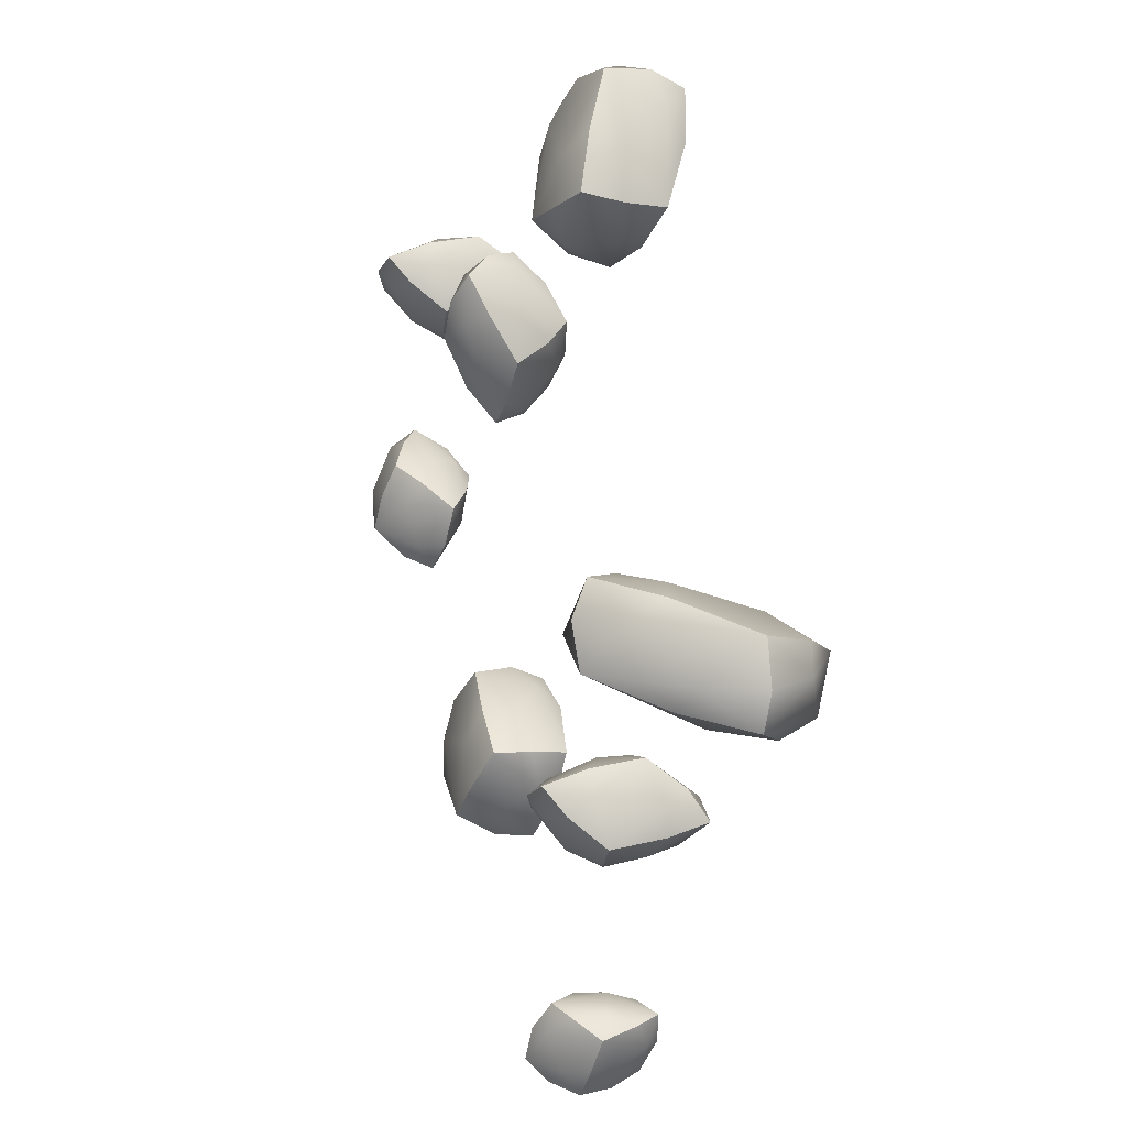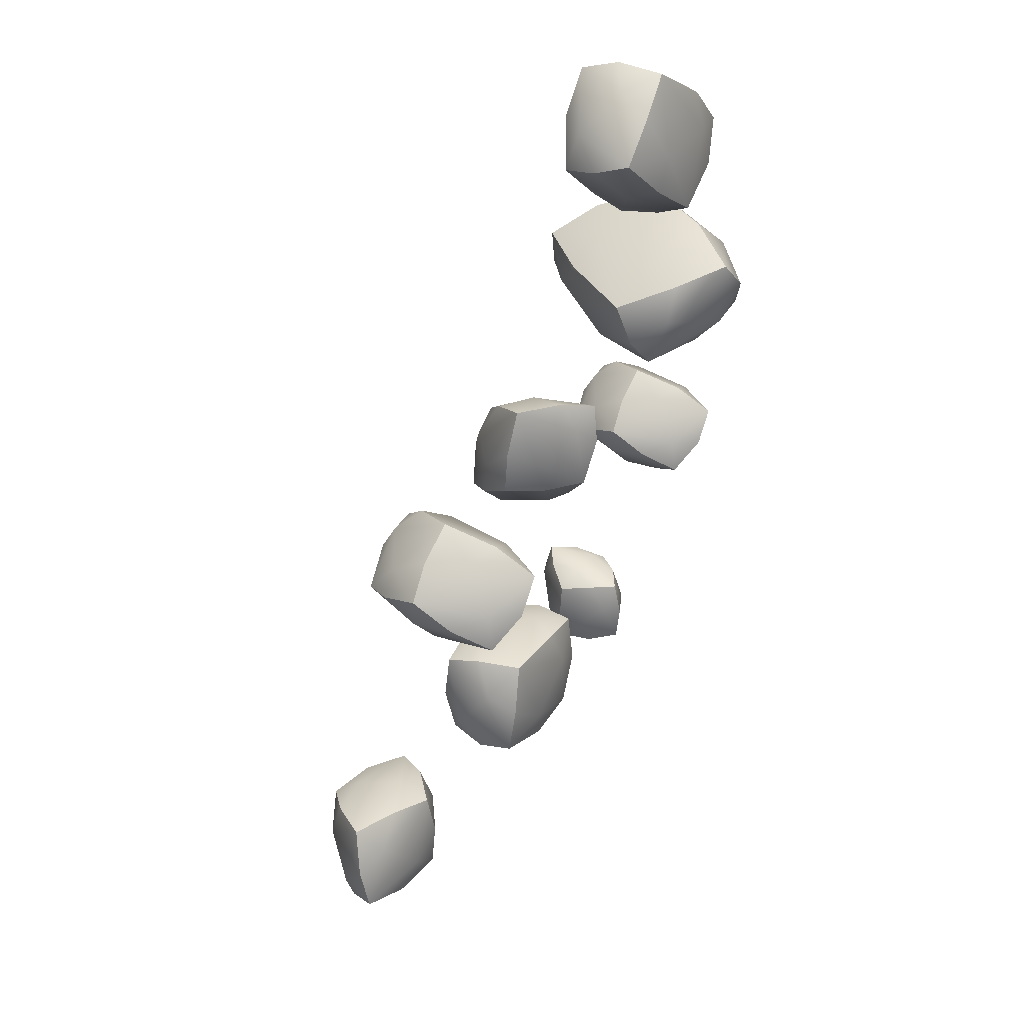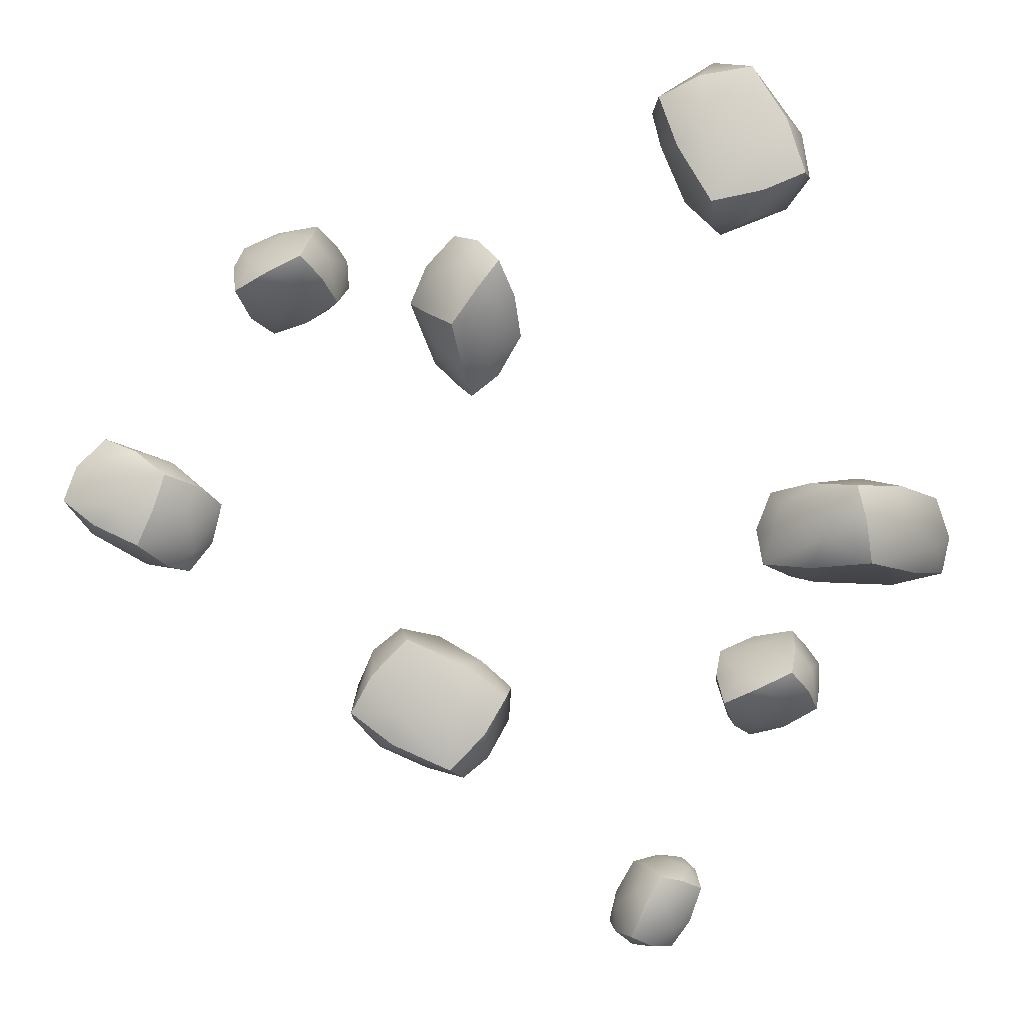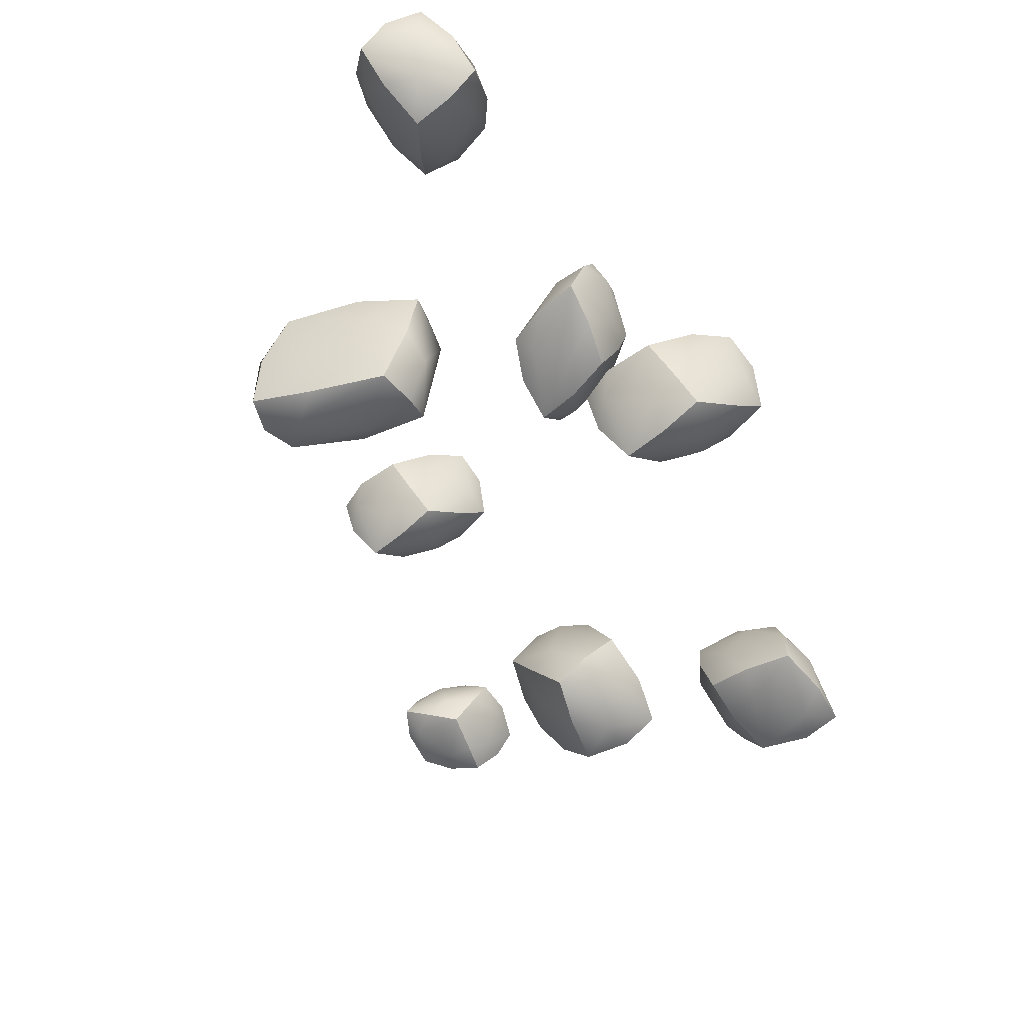
<metadata>
{"format":"obj","ext":"obj","renderer":"f3d","projection":"perspective","resolution":1024,"background":"white","views":[{"elev":9.9,"azim":72.5,"up":"+Z"},{"elev":59.6,"azim":-64.6,"up":"+Z"},{"elev":12.6,"azim":3.5,"up":"+Z"},{"elev":35.7,"azim":-121.8,"up":"+Z"}]}
</metadata>
<code>
v 12.16 -3.721 22.99
v 12.36 -1.607 21.05
v 14.7 -2.601 21.71
v 12.89 0.7504 20.27
v 15.56 1.734 21.54
v 17.25 0.07192 22.09
v 18.75 -0.3337 24.2
v 18.04 2.427 23.87
v 18.14 -0.4059 27.14
v 16.25 4.135 27.48
v 16.47 2.934 29.18
v 14.58 2.607 31.48
v 14.05 4.847 30.41
v 12.24 1.437 31.7
v 11.38 4.675 28.82
v 9.686 3.092 29.57
v 8.186 1.334 28.33
v 8.901 3.549 26.65
v 8.799 -0.7575 26.27
v 10.69 2.274 22.87
v 10.47 0.2296 22.48
v 8.613 -0.8326 29.59
v 9.856 -2.547 26.51
v 11.36 -2.412 28.4
v 15.56 -3.675 23.72
v 15.58 -3.079 26.75
v 13.03 2.902 22.87
v 13.91 4.588 27.04
v 15.97 -1.264 21.9
v 17.3 1.264 28.16
v 18.33 -2.765 24.81
v 17.08 -1.862 28.21
v 10.96 2.264 30.64
v 14.78 -0.2554 31.56
v 11.38 -0.7339 31
v 9.634 -0.2639 24.38
v 13.47 -2.745 27.58
v 13.47 3.745 24.96
v -2.263 2.941 -12.2
v -1.26 0.292 -11.73
v -1.454 0.8582 -14.28
v -1.407 -2.243 -11.65
v -2.903 -3.318 -14.15
v -2.768 -2.03 -16.22
v -4.547 -1.269 -17.99
v -5.287 -3.702 -16.66
v -7.252 0.000376 -17.72
v -9.3 -3.513 -14.93
v -10.42 -1.873 -15.59
v -12.47 -0.292 -14.07
v -12.32 -2.568 -12.95
v -12.27 1.406 -12.08
v -10.83 -2.342 -10.23
v -10.96 -0.234 -9.014
v -9.182 1.269 -7.81
v -8.442 -1.505 -7.842
v -6.476 2.264 -8.642
v -4.429 -2.147 -9.455
v -3.308 -0.391 -9.644
v -9.527 3.569 -8.831
v -6.013 3.708 -10.08
v -7.791 3.903 -11.71
v -2.903 2.342 -15.56
v -5.937 2.889 -15.78
v -4.622 -3.279 -11.58
v -9.106 -3.513 -12.52
v -2.111 -0.5859 -15.25
v -8.836 -0.9363 -16.65
v -4.201 1.242 -18.17
v -7.715 1.952 -17.13
v -11.62 0.5859 -10.55
v -11.47 2.267 -14.9
v -10.83 3.318 -11.65
v -4.892 0.9363 -9.143
v -6.864 3.396 -13.74
v -6.864 -3.396 -12.05
v 20.12 -1.622 -12.31
v 17.87 -1.203 -13.82
v 19.1 1.026 -13.21
v 15.59 -0.4542 -14.65
v 15.1 2.265 -13.96
v 16.88 3.8 -13.32
v 17.71 5.224 -11.92
v 15.02 4.758 -12.56
v 18.18 4.558 -10.11
v 13.83 3.065 -10.64
v 15.23 3.153 -9.404
v 15.74 1.203 -7.975
v 13.43 0.8864 -8.994
v 16.66 -1.229 -7.716
v 13.12 -1.756 -10.01
v 14.57 -3.596 -9.347
v 15.9 -5.224 -9.877
v 13.63 -4.29 -11.24
v 17.58 -4.762 -10.82
v 14.39 -2.557 -13.33
v 16.22 -2.95 -13.26
v 18.15 -5.008 -8.76
v 19.38 -3.869 -10.37
v 19.67 -2.394 -9.184
v 20.48 1.756 -11.78
v 20.4 1.784 -10
v 14 -0.176 -13.37
v 13.14 0.7861 -11.04
v 17.99 2.413 -13.26
v 16.71 3.856 -9.757
v 20.03 4.576 -11.19
v 19.61 3.361 -9.253
v 15.62 -2.413 -8.532
v 18.44 1.154 -7.484
v 18.51 -2.265 -7.838
v 16.9 -3.856 -12.04
v 20.04 -0.305 -9.592
v 13.57 0.305 -12.2
v 16.78 2.545 2.089
v 15.77 0.8839 -0.1771
v 17.25 -1.352 1.827
v 16.22 -0.4621 -2.336
v 19.34 -2.891 -1.962
v 20.1 -4.373 0.399
v 22.91 -4.767 1.769
v 23.35 -4.402 -1.195
v 25.6 -2.19 2.115
v 26.87 -0.191 -2.892
v 28.24 0.7346 -1.36
v 29.51 4.442 -1.402
v 29.06 4.174 -3.932
v 28.03 7.439 -1.2
v 25.94 6.318 -5.133
v 25.18 8.939 -4.185
v 22.37 10.09 -3.348
v 21.93 7.981 -5.459
v 19.68 8.276 -1.488
v 18.41 3.618 -4.203
v 17.04 3.832 -2.426
v 22.99 10.59 -0.8978
v 19.73 7.359 0.6781
v 22.53 6.775 1.496
v 19.34 -0.992 3.554
v 22.75 0.8306 3.543
v 19.89 0.812 -3.854
v 25.39 2.235 -4.344
v 18.68 -2.863 1.113
v 26.92 -0.7275 0.3778
v 22.29 -3.651 4.007
v 25.55 -0.1337 3.258
v 26.6 8.189 -2.692
v 28.5 4.529 1.406
v 25.94 8.218 0.3825
v 18.36 6.054 -1.957
v 22.64 3.803 2.52
v 22.64 1.524 -4.099
v -12.88 -2.122 15.86
v -15.13 -1.703 14.35
v -13.9 0.5257 14.96
v -17.41 -0.9542 13.51
v -17.9 1.765 14.21
v -16.12 3.3 14.85
v -15.29 4.724 16.25
v -17.98 4.258 15.6
v -14.82 4.058 18.06
v -19.17 2.565 17.53
v -17.77 2.653 18.76
v -17.26 0.7025 20.19
v -19.57 0.3864 19.17
v -16.34 -1.729 20.45
v -19.88 -2.256 18.15
v -18.43 -4.096 18.82
v -17.1 -5.724 18.29
v -19.37 -4.79 16.93
v -15.42 -5.262 17.35
v -18.61 -3.057 14.83
v -16.78 -3.45 14.9
v -14.85 -5.508 19.41
v -13.62 -4.369 17.8
v -13.33 -2.894 18.98
v -12.52 1.256 16.38
v -12.6 1.284 18.17
v -19 -0.676 14.79
v -19.86 0.2861 17.13
v -15.01 1.913 14.9
v -16.29 3.356 18.41
v -12.97 4.076 16.98
v -13.39 2.861 18.91
v -17.38 -2.913 19.63
v -14.56 0.6539 20.68
v -14.49 -2.765 20.33
v -16.1 -4.356 16.13
v -12.96 -0.805 18.57
v -19.43 -0.195 15.96
v -4.949 -4.382 14.78
v -6.863 -2.477 15.28
v -6.029 -2.434 12.8
v -8.114 -0.2864 15.55
v -7.528 1.501 13.41
v -6.56 0.7487 11.31
v -5.027 0.9058 9.789
v -6.172 2.937 11.35
v -3.162 0.5006 10.33
v -4.512 3.535 13.55
v -3.03 2.558 12.95
v -1.532 1.477 14.59
v -2.971 3.174 15.81
v -1.1 -0.3958 16.37
v -4.032 2.072 18.22
v -3.1 0.08058 19.27
v -3.368 -1.906 20.08
v -5.135 0.2704 20.14
v -3.967 -3.33 18.84
v -7.047 0.03836 18.08
v -6.631 -1.729 17.62
v -1.841 -3.589 18.98
v -3.183 -4.421 17.28
v -1.967 -3.806 15.94
v -4.363 -3.072 11.65
v -2.63 -2.682 11.82
v -7.163 1.453 16.13
v -5.03 3.035 15.85
v -6.295 -0.8424 12.05
v -3.096 1.529 11.64
v -3.863 -1.299 9.393
v -2.047 -1.153 10.83
v -2.1 -0.1576 17.82
v -0.5339 -0.8252 13.47
v -0.8674 -2.501 16.46
v -5.299 -2.529 18.23
v -2.298 -3.244 13.88
v -6.096 2.244 15.99
v -26.76 -3.858 -0.823
v -25.63 -3.574 1.667
v -28.25 -3.586 1.743
v -24.94 -2.71 3.951
v -27.16 -1.526 5.303
v -29.47 -1.947 4.652
v -31.42 -1.204 4.085
v -29.56 -0.08887 5.867
v -31.55 -0.1789 2.391
v -28.06 1.926 4.583
v -29.12 2.023 3.047
v -28.1 2.574 0.8702
v -26.46 3.177 2.712
v -26.58 1.895 -1.147
v -23.84 2.252 2.088
v -23.17 1.638 -0.1731
v -22.31 0.2039 -1.548
v -21.65 0.6775 1.135
v -23.28 -1.512 -1.796
v -22.94 -1.199 2.808
v -23.51 -2.332 1.431
v -23.87 -0.305 -3.47
v -25.01 -2.171 -2.689
v -26.68 -1.254 -2.77
v -29.89 -3.252 0.4487
v -30.33 -1.818 -0.5174
v -24.73 -0.6935 4.34
v -25.72 1.766 4.021
v -28.86 -2.767 3.197
v -30.34 0.922 2.719
v -32.19 -2.163 1.881
v -31.46 -0.5562 0.3719
v -24.87 1.767 -0.6603
v -29.49 1.269 -1.106
v -26.57 0.5255 -2.766
v -23.39 -1.922 -0.1824
v -28.51 -1.536 -1.644
v -25.22 0.5361 4.181
v 9.204 4.083 -30
v 9.906 1.982 -30.67
v 8.274 1.927 -30.7
v 10.34 -0.2007 -30.73
v 8.954 -1.776 -30.16
v 7.512 -1.08 -30.3
v 6.294 -0.9433 -29.41
v 7.452 -2.833 -29.07
v 6.213 -0.02916 -27.86
v 8.391 -2.663 -26.76
v 7.725 -1.481 -26.1
v 8.366 0.01775 -24.8
v 9.388 -1.702 -24.93
v 9.315 1.91 -24.66
v 11.03 -0.8154 -25.54
v 11.44 1.243 -25.26
v 11.98 2.943 -26.05
v 12.39 0.6083 -26.62
v 11.38 3.866 -27.51
v 11.59 0.07073 -28.94
v 11.23 1.645 -29.45
v 11.01 4.687 -25.8
v 10.29 4.855 -27.78
v 9.248 4.532 -26.92
v 7.246 2.815 -29.92
v 6.974 2.978 -28.26
v 10.47 -1.362 -29.05
v 9.853 -2.148 -26.7
v 7.893 0.4234 -30.5
v 6.969 -0.7553 -26.98
v 5.813 1.216 -29.47
v 6.269 1.737 -27.45
v 10.38 1.577 -24.96
v 7.497 2.141 -25.25
v 9.318 3.776 -25.31
v 11.3 2.755 -28.48
v 8.111 3.755 -27.59
v 10.16 -1.755 -27.87
g Box06
f 1 2 3
f 4 5 6
f 7 8 9
f 8 10 11
f 12 13 14
f 13 15 16
f 17 18 19
f 18 20 21
f 22 23 24
f 1 25 26
f 20 18 27
f 15 13 28
f 3 4 29
f 1 3 25
f 6 8 7
f 4 6 29
f 9 8 30
f 31 9 32
f 11 13 12
f 8 11 30
f 14 13 33
f 34 14 35
f 16 18 17
f 13 16 33
f 19 18 36
f 22 19 23
f 21 2 1
f 18 21 36
f 24 1 37
f 35 24 34
f 26 31 32
f 1 26 37
f 27 18 38
f 4 27 5
f 28 10 8
f 18 28 38
f 21 4 2
f 2 4 3
f 3 29 31
f 29 6 31
f 25 31 26
f 25 3 31
f 5 27 8
f 5 8 6
f 31 7 9
f 6 7 31
f 30 11 34
f 9 30 34
f 32 9 34
f 26 32 34
f 28 13 10
f 10 13 11
f 11 12 34
f 34 12 14
f 14 33 22
f 33 16 22
f 22 24 35
f 35 14 22
f 18 15 28
f 15 18 16
f 16 17 22
f 22 17 19
f 36 21 1
f 19 36 1
f 23 19 1
f 23 1 24
f 4 20 27
f 20 4 21
f 24 37 34
f 37 26 34
f 38 28 8
f 27 38 8
g Duplicate10
f 39 40 41
f 42 43 44
f 45 46 47
f 46 48 49
f 50 51 52
f 51 53 54
f 55 56 57
f 56 58 59
f 60 61 62
f 39 63 64
f 58 56 65
f 53 51 66
f 41 42 67
f 39 41 63
f 44 46 45
f 42 44 67
f 47 46 68
f 69 47 70
f 49 51 50
f 46 49 68
f 52 51 71
f 72 52 73
f 54 56 55
f 51 54 71
f 57 56 74
f 60 57 61
f 59 40 39
f 56 59 74
f 62 39 75
f 73 62 72
f 64 69 70
f 39 64 75
f 65 56 76
f 42 65 43
f 66 48 46
f 56 66 76
f 40 42 41
f 59 42 40
f 41 67 69
f 67 44 69
f 63 41 69
f 63 69 64
f 43 46 44
f 43 65 46
f 44 45 69
f 69 45 47
f 47 68 72
f 68 49 72
f 70 47 72
f 64 70 72
f 48 51 49
f 66 51 48
f 72 50 52
f 49 50 72
f 71 54 60
f 52 71 60
f 60 62 73
f 73 52 60
f 53 56 54
f 56 53 66
f 60 55 57
f 54 55 60
f 74 59 39
f 57 74 39
f 61 39 62
f 61 57 39
f 58 42 59
f 42 58 65
f 75 64 72
f 62 75 72
f 76 66 46
f 65 76 46
g Duplicate11
f 77 78 79
f 80 81 82
f 83 84 85
f 84 86 87
f 88 89 90
f 89 91 92
f 93 94 95
f 94 96 97
f 98 99 100
f 77 101 102
f 96 94 103
f 91 89 104
f 79 80 105
f 77 79 101
f 82 84 83
f 80 82 105
f 85 84 106
f 107 85 108
f 87 89 88
f 84 87 106
f 90 89 109
f 110 90 111
f 92 94 93
f 89 92 109
f 95 94 112
f 98 95 99
f 97 78 77
f 94 97 112
f 100 77 113
f 111 100 110
f 102 107 108
f 77 102 113
f 103 94 114
f 80 103 81
f 104 86 84
f 94 104 114
f 78 80 79
f 97 80 78
f 105 82 107
f 79 105 107
f 101 107 102
f 101 79 107
f 81 84 82
f 81 103 84
f 107 83 85
f 82 83 107
f 106 87 110
f 85 106 110
f 102 108 110
f 108 85 110
f 86 89 87
f 104 89 86
f 110 88 90
f 87 88 110
f 109 92 98
f 90 109 98
f 98 100 111
f 111 90 98
f 91 94 92
f 94 91 104
f 98 93 95
f 92 93 98
f 112 97 77
f 95 112 77
f 99 77 100
f 99 95 77
f 80 96 103
f 96 80 97
f 113 102 110
f 100 113 110
f 114 104 84
f 103 114 84
g Duplicate12
f 115 116 117
f 118 119 120
f 121 122 123
f 122 124 125
f 126 127 128
f 127 129 130
f 131 132 133
f 132 134 135
f 136 137 138
f 115 139 140
f 134 132 141
f 129 127 142
f 117 118 143
f 115 117 139
f 120 122 121
f 118 120 143
f 123 122 144
f 145 123 146
f 125 127 126
f 122 125 144
f 128 127 147
f 148 128 149
f 130 132 131
f 127 130 147
f 133 132 150
f 136 133 137
f 135 116 115
f 132 135 150
f 138 115 151
f 149 138 148
f 140 145 146
f 115 140 151
f 141 132 152
f 118 141 119
f 142 124 122
f 132 142 152
f 135 118 116
f 116 118 117
f 117 143 145
f 143 120 145
f 139 145 140
f 139 117 145
f 119 141 122
f 119 122 120
f 145 121 123
f 120 121 145
f 144 125 148
f 123 144 148
f 146 123 148
f 140 146 148
f 142 127 124
f 124 127 125
f 125 126 148
f 148 126 128
f 128 147 136
f 147 130 136
f 136 138 149
f 149 128 136
f 132 129 142
f 129 132 130
f 130 131 136
f 136 131 133
f 150 135 115
f 133 150 115
f 137 133 115
f 137 115 138
f 118 134 141
f 134 118 135
f 138 151 148
f 151 140 148
f 152 142 122
f 141 152 122
g Duplicate13
f 153 154 155
f 156 157 158
f 159 160 161
f 160 162 163
f 164 165 166
f 165 167 168
f 169 170 171
f 170 172 173
f 174 175 176
f 153 177 178
f 172 170 179
f 167 165 180
f 155 156 181
f 153 155 177
f 158 160 159
f 156 158 181
f 161 160 182
f 183 161 184
f 163 165 164
f 160 163 182
f 166 165 185
f 186 166 187
f 168 170 169
f 165 168 185
f 171 170 188
f 174 171 175
f 173 154 153
f 170 173 188
f 176 153 189
f 187 176 186
f 178 183 184
f 153 178 189
f 179 170 190
f 156 179 157
f 180 162 160
f 170 180 190
f 154 156 155
f 173 156 154
f 181 158 183
f 155 181 183
f 177 183 178
f 177 155 183
f 157 160 158
f 157 179 160
f 183 159 161
f 158 159 183
f 182 163 186
f 161 182 186
f 178 184 186
f 184 161 186
f 162 165 163
f 180 165 162
f 186 164 166
f 163 164 186
f 185 168 174
f 166 185 174
f 174 176 187
f 187 166 174
f 167 170 168
f 170 167 180
f 174 169 171
f 168 169 174
f 188 173 153
f 171 188 153
f 175 153 176
f 175 171 153
f 156 172 179
f 172 156 173
f 189 178 186
f 176 189 186
f 190 180 160
f 179 190 160
g Duplicate14
f 191 192 193
f 194 195 196
f 197 198 199
f 198 200 201
f 202 203 204
f 203 205 206
f 207 208 209
f 208 210 211
f 212 213 214
f 191 215 216
f 210 208 217
f 205 203 218
f 193 194 219
f 191 193 215
f 196 198 197
f 194 196 219
f 199 198 220
f 221 199 222
f 201 203 202
f 198 201 220
f 204 203 223
f 224 204 225
f 206 208 207
f 203 206 223
f 209 208 226
f 212 209 213
f 211 192 191
f 208 211 226
f 214 191 227
f 225 214 224
f 216 221 222
f 191 216 227
f 217 208 228
f 194 217 195
f 218 200 198
f 208 218 228
f 192 194 193
f 211 194 192
f 219 196 221
f 193 219 221
f 215 221 216
f 215 193 221
f 195 198 196
f 195 217 198
f 221 197 199
f 196 197 221
f 220 201 224
f 199 220 224
f 216 222 224
f 222 199 224
f 200 203 201
f 218 203 200
f 224 202 204
f 201 202 224
f 223 206 212
f 204 223 212
f 212 214 225
f 225 204 212
f 205 208 206
f 208 205 218
f 212 207 209
f 206 207 212
f 226 211 191
f 209 226 191
f 213 191 214
f 213 209 191
f 194 210 217
f 210 194 211
f 227 216 224
f 214 227 224
f 228 218 198
f 217 228 198
g Duplicate15
f 229 230 231
f 232 233 234
f 235 236 237
f 236 238 239
f 240 241 242
f 241 243 244
f 245 246 247
f 246 248 249
f 250 251 252
f 229 253 254
f 248 246 255
f 243 241 256
f 231 232 257
f 229 231 253
f 234 236 235
f 232 234 257
f 237 236 258
f 259 237 260
f 239 241 240
f 236 239 258
f 242 241 261
f 262 242 263
f 244 246 245
f 241 244 261
f 247 246 264
f 250 247 251
f 249 230 229
f 246 249 264
f 252 229 265
f 263 252 262
f 254 259 260
f 229 254 265
f 255 246 266
f 232 255 233
f 256 238 236
f 246 256 266
f 230 232 231
f 249 232 230
f 257 234 259
f 231 257 259
f 253 259 254
f 253 231 259
f 233 236 234
f 233 255 236
f 259 235 237
f 234 235 259
f 258 239 262
f 237 258 262
f 254 260 262
f 260 237 262
f 238 241 239
f 256 241 238
f 262 240 242
f 239 240 262
f 261 244 250
f 242 261 250
f 250 252 263
f 263 242 250
f 243 246 244
f 246 243 256
f 250 245 247
f 244 245 250
f 264 249 229
f 247 264 229
f 251 229 252
f 251 247 229
f 232 248 255
f 248 232 249
f 265 254 262
f 252 265 262
f 266 256 236
f 255 266 236
g Duplicate16
f 267 268 269
f 270 271 272
f 273 274 275
f 274 276 277
f 278 279 280
f 279 281 282
f 283 284 285
f 284 286 287
f 288 289 290
f 267 291 292
f 286 284 293
f 281 279 294
f 269 270 295
f 267 269 291
f 272 274 273
f 270 272 295
f 275 274 296
f 297 275 298
f 277 279 278
f 274 277 296
f 280 279 299
f 300 280 301
f 282 284 283
f 279 282 299
f 285 284 302
f 288 285 289
f 287 268 267
f 284 287 302
f 290 267 303
f 301 290 300
f 292 297 298
f 267 292 303
f 293 284 304
f 270 293 271
f 294 276 274
f 284 294 304
f 268 270 269
f 287 270 268
f 295 272 297
f 269 295 297
f 291 297 292
f 291 269 297
f 271 274 272
f 271 293 274
f 297 273 275
f 272 273 297
f 296 277 300
f 275 296 300
f 292 298 300
f 298 275 300
f 276 279 277
f 294 279 276
f 300 278 280
f 277 278 300
f 299 282 288
f 280 299 288
f 288 290 301
f 301 280 288
f 281 284 282
f 284 281 294
f 288 283 285
f 282 283 288
f 302 287 267
f 285 302 267
f 289 267 290
f 289 285 267
f 270 286 293
f 286 270 287
f 303 292 300
f 290 303 300
f 304 294 274
f 293 304 274

</code>
